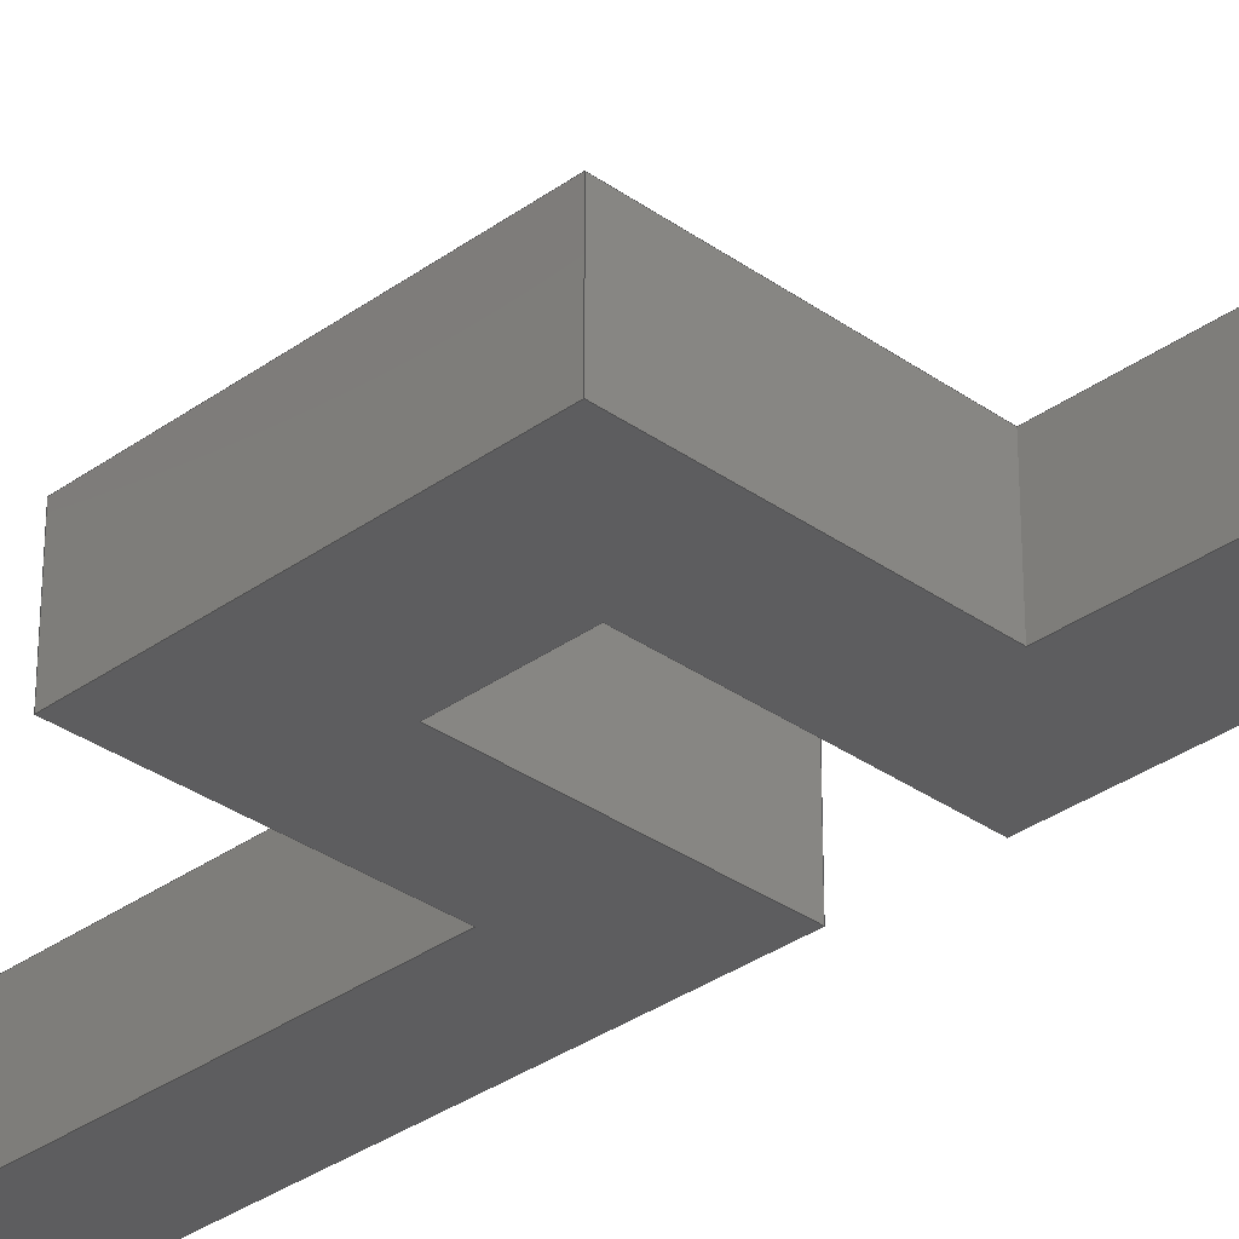
<metadata>
{"format":"step","ext":"step","renderer":"f3d","projection":"perspective","resolution":1024,"background":"white","views":[{"elev":-32.5,"azim":135.2,"up":"+Y"}]}
</metadata>
<code>
ISO-10303-21;
DATA;
#1=MECHANICAL_DESIGN_GEOMETRIC_PRESENTATION_REPRESENTATION('',(#4),#438);
#2=SHAPE_REPRESENTATION_RELATIONSHIP('SRR','None',#445,#3);
#3=ADVANCED_BREP_SHAPE_REPRESENTATION('',(#5),#437);
#4=STYLED_ITEM('',(#455),#5);
#5=MANIFOLD_SOLID_BREP('Body1',#266);
#6=FACE_OUTER_BOUND('',#20,.T.);
#7=FACE_OUTER_BOUND('',#21,.T.);
#8=FACE_OUTER_BOUND('',#22,.T.);
#9=FACE_OUTER_BOUND('',#23,.T.);
#10=FACE_OUTER_BOUND('',#24,.T.);
#11=FACE_OUTER_BOUND('',#25,.T.);
#12=FACE_OUTER_BOUND('',#26,.T.);
#13=FACE_OUTER_BOUND('',#27,.T.);
#14=FACE_OUTER_BOUND('',#28,.T.);
#15=FACE_OUTER_BOUND('',#29,.T.);
#16=FACE_OUTER_BOUND('',#30,.T.);
#17=FACE_OUTER_BOUND('',#31,.T.);
#18=FACE_OUTER_BOUND('',#32,.T.);
#19=FACE_OUTER_BOUND('',#33,.T.);
#20=EDGE_LOOP('',(#166,#167,#168,#169));
#21=EDGE_LOOP('',(#170,#171,#172,#173));
#22=EDGE_LOOP('',(#174,#175,#176,#177));
#23=EDGE_LOOP('',(#178,#179,#180,#181));
#24=EDGE_LOOP('',(#182,#183,#184,#185));
#25=EDGE_LOOP('',(#186,#187,#188,#189));
#26=EDGE_LOOP('',(#190,#191,#192,#193));
#27=EDGE_LOOP('',(#194,#195,#196,#197));
#28=EDGE_LOOP('',(#198,#199,#200,#201));
#29=EDGE_LOOP('',(#202,#203,#204,#205));
#30=EDGE_LOOP('',(#206,#207,#208,#209,#210,#211,#212,#213,#214,#215,#216,
#217));
#31=EDGE_LOOP('',(#218,#219,#220,#221,#222,#223,#224,#225,#226,#227,#228,
#229));
#32=EDGE_LOOP('',(#230,#231,#232,#233));
#33=EDGE_LOOP('',(#234,#235,#236,#237));
#34=LINE('',#364,#70);
#35=LINE('',#366,#71);
#36=LINE('',#368,#72);
#37=LINE('',#369,#73);
#38=LINE('',#373,#74);
#39=LINE('',#374,#75);
#40=LINE('',#375,#76);
#41=LINE('',#379,#77);
#42=LINE('',#381,#78);
#43=LINE('',#383,#79);
#44=LINE('',#384,#80);
#45=LINE('',#387,#81);
#46=LINE('',#389,#82);
#47=LINE('',#390,#83);
#48=LINE('',#393,#84);
#49=LINE('',#395,#85);
#50=LINE('',#396,#86);
#51=LINE('',#400,#87);
#52=LINE('',#402,#88);
#53=LINE('',#404,#89);
#54=LINE('',#405,#90);
#55=LINE('',#407,#91);
#56=LINE('',#408,#92);
#57=LINE('',#412,#93);
#58=LINE('',#414,#94);
#59=LINE('',#416,#95);
#60=LINE('',#417,#96);
#61=LINE('',#420,#97);
#62=LINE('',#422,#98);
#63=LINE('',#423,#99);
#64=LINE('',#425,#100);
#65=LINE('',#426,#101);
#66=LINE('',#428,#102);
#67=LINE('',#429,#103);
#68=LINE('',#431,#104);
#69=LINE('',#432,#105);
#70=VECTOR('',#298,1);
#71=VECTOR('',#299,1);
#72=VECTOR('',#300,1);
#73=VECTOR('',#301,1);
#74=VECTOR('',#304,1);
#75=VECTOR('',#305,1);
#76=VECTOR('',#306,1);
#77=VECTOR('',#309,1);
#78=VECTOR('',#310,1);
#79=VECTOR('',#311,1);
#80=VECTOR('',#312,1);
#81=VECTOR('',#315,1);
#82=VECTOR('',#316,1);
#83=VECTOR('',#317,1);
#84=VECTOR('',#320,1);
#85=VECTOR('',#321,1);
#86=VECTOR('',#322,1);
#87=VECTOR('',#325,1);
#88=VECTOR('',#326,1);
#89=VECTOR('',#327,1);
#90=VECTOR('',#328,1);
#91=VECTOR('',#331,1);
#92=VECTOR('',#332,1);
#93=VECTOR('',#335,1);
#94=VECTOR('',#336,1);
#95=VECTOR('',#337,1);
#96=VECTOR('',#338,1);
#97=VECTOR('',#341,1);
#98=VECTOR('',#342,1);
#99=VECTOR('',#343,1);
#100=VECTOR('',#346,1);
#101=VECTOR('',#347,1);
#102=VECTOR('',#350,1);
#103=VECTOR('',#351,1);
#104=VECTOR('',#354,1);
#105=VECTOR('',#355,1);
#106=VERTEX_POINT('',#362);
#107=VERTEX_POINT('',#363);
#108=VERTEX_POINT('',#365);
#109=VERTEX_POINT('',#367);
#110=VERTEX_POINT('',#371);
#111=VERTEX_POINT('',#372);
#112=VERTEX_POINT('',#377);
#113=VERTEX_POINT('',#378);
#114=VERTEX_POINT('',#380);
#115=VERTEX_POINT('',#382);
#116=VERTEX_POINT('',#386);
#117=VERTEX_POINT('',#388);
#118=VERTEX_POINT('',#392);
#119=VERTEX_POINT('',#394);
#120=VERTEX_POINT('',#398);
#121=VERTEX_POINT('',#399);
#122=VERTEX_POINT('',#401);
#123=VERTEX_POINT('',#403);
#124=VERTEX_POINT('',#410);
#125=VERTEX_POINT('',#411);
#126=VERTEX_POINT('',#413);
#127=VERTEX_POINT('',#415);
#128=VERTEX_POINT('',#419);
#129=VERTEX_POINT('',#421);
#130=EDGE_CURVE('',#106,#107,#34,.T.);
#131=EDGE_CURVE('',#106,#108,#35,.T.);
#132=EDGE_CURVE('',#109,#108,#36,.T.);
#133=EDGE_CURVE('',#107,#109,#37,.T.);
#134=EDGE_CURVE('',#110,#111,#38,.T.);
#135=EDGE_CURVE('',#111,#109,#39,.T.);
#136=EDGE_CURVE('',#108,#110,#40,.T.);
#137=EDGE_CURVE('',#112,#113,#41,.T.);
#138=EDGE_CURVE('',#112,#114,#42,.T.);
#139=EDGE_CURVE('',#115,#114,#43,.T.);
#140=EDGE_CURVE('',#113,#115,#44,.T.);
#141=EDGE_CURVE('',#116,#115,#45,.T.);
#142=EDGE_CURVE('',#114,#117,#46,.T.);
#143=EDGE_CURVE('',#117,#116,#47,.T.);
#144=EDGE_CURVE('',#118,#107,#48,.T.);
#145=EDGE_CURVE('',#118,#119,#49,.T.);
#146=EDGE_CURVE('',#119,#106,#50,.T.);
#147=EDGE_CURVE('',#120,#121,#51,.T.);
#148=EDGE_CURVE('',#120,#122,#52,.T.);
#149=EDGE_CURVE('',#123,#122,#53,.T.);
#150=EDGE_CURVE('',#121,#123,#54,.T.);
#151=EDGE_CURVE('',#123,#110,#55,.T.);
#152=EDGE_CURVE('',#122,#111,#56,.T.);
#153=EDGE_CURVE('',#124,#125,#57,.T.);
#154=EDGE_CURVE('',#124,#126,#58,.T.);
#155=EDGE_CURVE('',#127,#126,#59,.T.);
#156=EDGE_CURVE('',#125,#127,#60,.T.);
#157=EDGE_CURVE('',#128,#113,#61,.T.);
#158=EDGE_CURVE('',#129,#128,#62,.T.);
#159=EDGE_CURVE('',#129,#112,#63,.T.);
#160=EDGE_CURVE('',#126,#116,#64,.T.);
#161=EDGE_CURVE('',#127,#117,#65,.T.);
#162=EDGE_CURVE('',#125,#120,#66,.T.);
#163=EDGE_CURVE('',#129,#118,#67,.T.);
#164=EDGE_CURVE('',#121,#124,#68,.T.);
#165=EDGE_CURVE('',#128,#119,#69,.T.);
#166=ORIENTED_EDGE('',*,*,#130,.F.);
#167=ORIENTED_EDGE('',*,*,#131,.T.);
#168=ORIENTED_EDGE('',*,*,#132,.F.);
#169=ORIENTED_EDGE('',*,*,#133,.F.);
#170=ORIENTED_EDGE('',*,*,#134,.T.);
#171=ORIENTED_EDGE('',*,*,#135,.T.);
#172=ORIENTED_EDGE('',*,*,#132,.T.);
#173=ORIENTED_EDGE('',*,*,#136,.T.);
#174=ORIENTED_EDGE('',*,*,#137,.F.);
#175=ORIENTED_EDGE('',*,*,#138,.T.);
#176=ORIENTED_EDGE('',*,*,#139,.F.);
#177=ORIENTED_EDGE('',*,*,#140,.F.);
#178=ORIENTED_EDGE('',*,*,#141,.T.);
#179=ORIENTED_EDGE('',*,*,#139,.T.);
#180=ORIENTED_EDGE('',*,*,#142,.T.);
#181=ORIENTED_EDGE('',*,*,#143,.T.);
#182=ORIENTED_EDGE('',*,*,#130,.T.);
#183=ORIENTED_EDGE('',*,*,#144,.F.);
#184=ORIENTED_EDGE('',*,*,#145,.T.);
#185=ORIENTED_EDGE('',*,*,#146,.T.);
#186=ORIENTED_EDGE('',*,*,#147,.F.);
#187=ORIENTED_EDGE('',*,*,#148,.T.);
#188=ORIENTED_EDGE('',*,*,#149,.F.);
#189=ORIENTED_EDGE('',*,*,#150,.F.);
#190=ORIENTED_EDGE('',*,*,#151,.F.);
#191=ORIENTED_EDGE('',*,*,#149,.T.);
#192=ORIENTED_EDGE('',*,*,#152,.T.);
#193=ORIENTED_EDGE('',*,*,#134,.F.);
#194=ORIENTED_EDGE('',*,*,#153,.F.);
#195=ORIENTED_EDGE('',*,*,#154,.T.);
#196=ORIENTED_EDGE('',*,*,#155,.F.);
#197=ORIENTED_EDGE('',*,*,#156,.F.);
#198=ORIENTED_EDGE('',*,*,#137,.T.);
#199=ORIENTED_EDGE('',*,*,#157,.F.);
#200=ORIENTED_EDGE('',*,*,#158,.F.);
#201=ORIENTED_EDGE('',*,*,#159,.T.);
#202=ORIENTED_EDGE('',*,*,#155,.T.);
#203=ORIENTED_EDGE('',*,*,#160,.T.);
#204=ORIENTED_EDGE('',*,*,#143,.F.);
#205=ORIENTED_EDGE('',*,*,#161,.F.);
#206=ORIENTED_EDGE('',*,*,#162,.F.);
#207=ORIENTED_EDGE('',*,*,#156,.T.);
#208=ORIENTED_EDGE('',*,*,#161,.T.);
#209=ORIENTED_EDGE('',*,*,#142,.F.);
#210=ORIENTED_EDGE('',*,*,#138,.F.);
#211=ORIENTED_EDGE('',*,*,#159,.F.);
#212=ORIENTED_EDGE('',*,*,#163,.T.);
#213=ORIENTED_EDGE('',*,*,#144,.T.);
#214=ORIENTED_EDGE('',*,*,#133,.T.);
#215=ORIENTED_EDGE('',*,*,#135,.F.);
#216=ORIENTED_EDGE('',*,*,#152,.F.);
#217=ORIENTED_EDGE('',*,*,#148,.F.);
#218=ORIENTED_EDGE('',*,*,#164,.F.);
#219=ORIENTED_EDGE('',*,*,#150,.T.);
#220=ORIENTED_EDGE('',*,*,#151,.T.);
#221=ORIENTED_EDGE('',*,*,#136,.F.);
#222=ORIENTED_EDGE('',*,*,#131,.F.);
#223=ORIENTED_EDGE('',*,*,#146,.F.);
#224=ORIENTED_EDGE('',*,*,#165,.F.);
#225=ORIENTED_EDGE('',*,*,#157,.T.);
#226=ORIENTED_EDGE('',*,*,#140,.T.);
#227=ORIENTED_EDGE('',*,*,#141,.F.);
#228=ORIENTED_EDGE('',*,*,#160,.F.);
#229=ORIENTED_EDGE('',*,*,#154,.F.);
#230=ORIENTED_EDGE('',*,*,#165,.T.);
#231=ORIENTED_EDGE('',*,*,#145,.F.);
#232=ORIENTED_EDGE('',*,*,#163,.F.);
#233=ORIENTED_EDGE('',*,*,#158,.T.);
#234=ORIENTED_EDGE('',*,*,#164,.T.);
#235=ORIENTED_EDGE('',*,*,#153,.T.);
#236=ORIENTED_EDGE('',*,*,#162,.T.);
#237=ORIENTED_EDGE('',*,*,#147,.T.);
#238=PLANE('',#280);
#239=PLANE('',#281);
#240=PLANE('',#282);
#241=PLANE('',#283);
#242=PLANE('',#284);
#243=PLANE('',#285);
#244=PLANE('',#286);
#245=PLANE('',#287);
#246=PLANE('',#288);
#247=PLANE('',#289);
#248=PLANE('',#290);
#249=PLANE('',#291);
#250=PLANE('',#292);
#251=PLANE('',#293);
#252=ADVANCED_FACE('',(#6),#238,.T.);
#253=ADVANCED_FACE('',(#7),#239,.T.);
#254=ADVANCED_FACE('',(#8),#240,.T.);
#255=ADVANCED_FACE('',(#9),#241,.T.);
#256=ADVANCED_FACE('',(#10),#242,.T.);
#257=ADVANCED_FACE('',(#11),#243,.T.);
#258=ADVANCED_FACE('',(#12),#244,.T.);
#259=ADVANCED_FACE('',(#13),#245,.T.);
#260=ADVANCED_FACE('',(#14),#246,.T.);
#261=ADVANCED_FACE('',(#15),#247,.T.);
#262=ADVANCED_FACE('',(#16),#248,.T.);
#263=ADVANCED_FACE('',(#17),#249,.T.);
#264=ADVANCED_FACE('',(#18),#250,.T.);
#265=ADVANCED_FACE('',(#19),#251,.F.);
#266=CLOSED_SHELL('',(#252,#253,#254,#255,#256,#257,#258,#259,#260,#261,
#262,#263,#264,#265));
#267=DERIVED_UNIT_ELEMENT(#269,1);
#268=DERIVED_UNIT_ELEMENT(#440,3);
#269=(
MASS_UNIT()
NAMED_UNIT(*)
SI_UNIT(.KILO.,.GRAM.)
);
#270=DERIVED_UNIT((#267,#268));
#271=MEASURE_REPRESENTATION_ITEM('density measure',
POSITIVE_RATIO_MEASURE(7850),#270);
#272=PROPERTY_DEFINITION_REPRESENTATION(#277,#274);
#273=PROPERTY_DEFINITION_REPRESENTATION(#278,#275);
#274=REPRESENTATION('material name',(#276),#437);
#275=REPRESENTATION('density',(#271),#437);
#276=DESCRIPTIVE_REPRESENTATION_ITEM('Steel','Steel');
#277=PROPERTY_DEFINITION('material property','material name',#447);
#278=PROPERTY_DEFINITION('material property','density of part',#447);
#279=AXIS2_PLACEMENT_3D('placement',#360,#294,#295);
#280=AXIS2_PLACEMENT_3D('',#361,#296,#297);
#281=AXIS2_PLACEMENT_3D('',#370,#302,#303);
#282=AXIS2_PLACEMENT_3D('',#376,#307,#308);
#283=AXIS2_PLACEMENT_3D('',#385,#313,#314);
#284=AXIS2_PLACEMENT_3D('',#391,#318,#319);
#285=AXIS2_PLACEMENT_3D('',#397,#323,#324);
#286=AXIS2_PLACEMENT_3D('',#406,#329,#330);
#287=AXIS2_PLACEMENT_3D('',#409,#333,#334);
#288=AXIS2_PLACEMENT_3D('',#418,#339,#340);
#289=AXIS2_PLACEMENT_3D('',#424,#344,#345);
#290=AXIS2_PLACEMENT_3D('',#427,#348,#349);
#291=AXIS2_PLACEMENT_3D('',#430,#352,#353);
#292=AXIS2_PLACEMENT_3D('',#433,#356,#357);
#293=AXIS2_PLACEMENT_3D('',#434,#358,#359);
#294=DIRECTION('axis',(0,0,1));
#295=DIRECTION('refdir',(1,0,0));
#296=DIRECTION('center_axis',(1,0,0));
#297=DIRECTION('ref_axis',(0,-1,0));
#298=DIRECTION('',(0,1,0));
#299=DIRECTION('',(0,0,-1));
#300=DIRECTION('',(0,-1,0));
#301=DIRECTION('',(0,0,-1));
#302=DIRECTION('center_axis',(0,0,-1));
#303=DIRECTION('ref_axis',(-1,0,0));
#304=DIRECTION('',(0,1,0));
#305=DIRECTION('',(1,0,0));
#306=DIRECTION('',(-1,0,0));
#307=DIRECTION('center_axis',(1,0,0));
#308=DIRECTION('ref_axis',(0,1,0));
#309=DIRECTION('',(0,-1,0));
#310=DIRECTION('',(0,0,1));
#311=DIRECTION('',(0,1,0));
#312=DIRECTION('',(0,0,1));
#313=DIRECTION('center_axis',(0,0,1));
#314=DIRECTION('ref_axis',(1,0,0));
#315=DIRECTION('',(1,0,0));
#316=DIRECTION('',(-1,0,0));
#317=DIRECTION('',(0,-1,0));
#318=DIRECTION('center_axis',(0,0,-1));
#319=DIRECTION('ref_axis',(0,-1,0));
#320=DIRECTION('',(-1,0,0));
#321=DIRECTION('',(0,-1,0));
#322=DIRECTION('',(-1,0,0));
#323=DIRECTION('center_axis',(0,0,1));
#324=DIRECTION('ref_axis',(0,1,0));
#325=DIRECTION('',(0,-1,0));
#326=DIRECTION('',(-1,0,0));
#327=DIRECTION('',(0,1,0));
#328=DIRECTION('',(-1,0,0));
#329=DIRECTION('center_axis',(-1,0,0));
#330=DIRECTION('ref_axis',(0,0,1));
#331=DIRECTION('',(0,0,-1));
#332=DIRECTION('',(0,0,-1));
#333=DIRECTION('center_axis',(0,0,-1));
#334=DIRECTION('ref_axis',(0,-1,0));
#335=DIRECTION('',(0,1,0));
#336=DIRECTION('',(-1,0,0));
#337=DIRECTION('',(0,-1,0));
#338=DIRECTION('',(-1,0,0));
#339=DIRECTION('center_axis',(0,0,1));
#340=DIRECTION('ref_axis',(0,1,0));
#341=DIRECTION('',(-1,0,0));
#342=DIRECTION('',(0,-1,0));
#343=DIRECTION('',(-1,0,0));
#344=DIRECTION('center_axis',(-1,0,0));
#345=DIRECTION('ref_axis',(0,0,1));
#346=DIRECTION('',(0,0,1));
#347=DIRECTION('',(0,0,1));
#348=DIRECTION('center_axis',(0,1,0));
#349=DIRECTION('ref_axis',(0,0,1));
#350=DIRECTION('',(0,0,-1));
#351=DIRECTION('',(0,0,-1));
#352=DIRECTION('center_axis',(0,-1,0));
#353=DIRECTION('ref_axis',(0,0,-1));
#354=DIRECTION('',(0,0,1));
#355=DIRECTION('',(0,0,-1));
#356=DIRECTION('center_axis',(1,0,0));
#357=DIRECTION('ref_axis',(0,0,-1));
#358=DIRECTION('center_axis',(1,0,0));
#359=DIRECTION('ref_axis',(0,0,-1));
#360=CARTESIAN_POINT('',(0,0,0));
#361=CARTESIAN_POINT('Origin',(-7.5,3.213,-6.326));
#362=CARTESIAN_POINT('',(-7.5,-2.787,-6.326));
#363=CARTESIAN_POINT('',(-7.5,3.213,-6.326));
#364=CARTESIAN_POINT('',(-7.5,3.213,-6.326));
#365=CARTESIAN_POINT('',(-7.5,-2.787,-32.68));
#366=CARTESIAN_POINT('',(-7.5,-2.787,-6.326));
#367=CARTESIAN_POINT('',(-7.5,3.213,-32.68));
#368=CARTESIAN_POINT('',(-7.5,3.213,-32.68));
#369=CARTESIAN_POINT('',(-7.5,3.213,-6.326));
#370=CARTESIAN_POINT('Origin',(-10.5,0.2129,-32.68));
#371=CARTESIAN_POINT('',(-13.5,-2.787,-32.68));
#372=CARTESIAN_POINT('',(-13.5,3.213,-32.68));
#373=CARTESIAN_POINT('',(-13.5,-2.787,-32.68));
#374=CARTESIAN_POINT('',(-13.5,3.213,-32.68));
#375=CARTESIAN_POINT('',(-7.5,-2.787,-32.68));
#376=CARTESIAN_POINT('Origin',(-7.5,-2.787,11.67));
#377=CARTESIAN_POINT('',(-7.5,3.213,11.67));
#378=CARTESIAN_POINT('',(-7.5,-2.787,11.67));
#379=CARTESIAN_POINT('',(-7.5,-2.787,11.67));
#380=CARTESIAN_POINT('',(-7.5,3.213,38.03));
#381=CARTESIAN_POINT('',(-7.5,3.213,11.67));
#382=CARTESIAN_POINT('',(-7.5,-2.787,38.03));
#383=CARTESIAN_POINT('',(-7.5,3.213,38.03));
#384=CARTESIAN_POINT('',(-7.5,-2.787,11.67));
#385=CARTESIAN_POINT('Origin',(-10.5,0.2129,38.03));
#386=CARTESIAN_POINT('',(-13.5,-2.787,38.03));
#387=CARTESIAN_POINT('',(-7.5,-2.787,38.03));
#388=CARTESIAN_POINT('',(-13.5,3.213,38.03));
#389=CARTESIAN_POINT('',(-13.5,3.213,38.03));
#390=CARTESIAN_POINT('',(-13.5,-2.787,38.03));
#391=CARTESIAN_POINT('Origin',(6.5,3.213,-6.326));
#392=CARTESIAN_POINT('',(6.5,3.213,-6.326));
#393=CARTESIAN_POINT('',(6.5,3.213,-6.326));
#394=CARTESIAN_POINT('',(6.5,-2.787,-6.326));
#395=CARTESIAN_POINT('',(6.5,3.213,-6.326));
#396=CARTESIAN_POINT('',(6.5,-2.787,-6.326));
#397=CARTESIAN_POINT('Origin',(6.5,-2.787,-0.3255));
#398=CARTESIAN_POINT('',(0,3.213,-0.3255));
#399=CARTESIAN_POINT('',(0,-2.787,-0.3255));
#400=CARTESIAN_POINT('',(0,3.213,-0.3255));
#401=CARTESIAN_POINT('',(-13.5,3.213,-0.3255));
#402=CARTESIAN_POINT('',(6.5,3.213,-0.3255));
#403=CARTESIAN_POINT('',(-13.5,-2.787,-0.3255));
#404=CARTESIAN_POINT('',(-13.5,-2.787,-0.3255));
#405=CARTESIAN_POINT('',(6.5,-2.787,-0.3255));
#406=CARTESIAN_POINT('Origin',(-13.5,0.2129,-3.326));
#407=CARTESIAN_POINT('',(-13.5,-2.787,-6.326));
#408=CARTESIAN_POINT('',(-13.5,3.213,-0.3255));
#409=CARTESIAN_POINT('Origin',(6.5,3.213,5.674));
#410=CARTESIAN_POINT('',(0,-2.787,5.674));
#411=CARTESIAN_POINT('',(0,3.213,5.674));
#412=CARTESIAN_POINT('',(0,-2.787,5.674));
#413=CARTESIAN_POINT('',(-13.5,-2.787,5.674));
#414=CARTESIAN_POINT('',(6.5,-2.787,5.674));
#415=CARTESIAN_POINT('',(-13.5,3.213,5.674));
#416=CARTESIAN_POINT('',(-13.5,-2.787,5.674));
#417=CARTESIAN_POINT('',(6.5,3.213,5.674));
#418=CARTESIAN_POINT('Origin',(6.5,-2.787,11.67));
#419=CARTESIAN_POINT('',(6.5,-2.787,11.67));
#420=CARTESIAN_POINT('',(6.5,-2.787,11.67));
#421=CARTESIAN_POINT('',(6.5,3.213,11.67));
#422=CARTESIAN_POINT('',(6.5,3.213,11.67));
#423=CARTESIAN_POINT('',(6.5,3.213,11.67));
#424=CARTESIAN_POINT('Origin',(-13.5,0.2129,8.674));
#425=CARTESIAN_POINT('',(-13.5,-2.787,11.67));
#426=CARTESIAN_POINT('',(-13.5,3.213,11.67));
#427=CARTESIAN_POINT('Origin',(0,3.213,-0.3255));
#428=CARTESIAN_POINT('',(0,3.213,5.674));
#429=CARTESIAN_POINT('',(6.5,3.213,-0.3255));
#430=CARTESIAN_POINT('Origin',(0,-2.787,5.674));
#431=CARTESIAN_POINT('',(0,-2.787,-0.3255));
#432=CARTESIAN_POINT('',(6.5,-2.787,11.67));
#433=CARTESIAN_POINT('Origin',(6.5,0.2129,2.674));
#434=CARTESIAN_POINT('Origin',(0,0.2129,2.674));
#435=UNCERTAINTY_MEASURE_WITH_UNIT(LENGTH_MEASURE(0.001),#439,
'DISTANCE_ACCURACY_VALUE',
'Maximum model space distance between geometric entities at asserted c
onnectivities');
#436=UNCERTAINTY_MEASURE_WITH_UNIT(LENGTH_MEASURE(0.001),#439,
'DISTANCE_ACCURACY_VALUE',
'Maximum model space distance between geometric entities at asserted c
onnectivities');
#437=(
GEOMETRIC_REPRESENTATION_CONTEXT(3)
GLOBAL_UNCERTAINTY_ASSIGNED_CONTEXT((#435))
GLOBAL_UNIT_ASSIGNED_CONTEXT((#439,#441,#442))
REPRESENTATION_CONTEXT('','3D')
);
#438=(
GEOMETRIC_REPRESENTATION_CONTEXT(3)
GLOBAL_UNCERTAINTY_ASSIGNED_CONTEXT((#436))
GLOBAL_UNIT_ASSIGNED_CONTEXT((#439,#441,#442))
REPRESENTATION_CONTEXT('','3D')
);
#439=(
LENGTH_UNIT()
NAMED_UNIT(*)
SI_UNIT(.CENTI.,.METRE.)
);
#440=(
LENGTH_UNIT()
NAMED_UNIT(*)
SI_UNIT($,.METRE.)
);
#441=(
NAMED_UNIT(*)
PLANE_ANGLE_UNIT()
SI_UNIT($,.RADIAN.)
);
#442=(
NAMED_UNIT(*)
SI_UNIT($,.STERADIAN.)
SOLID_ANGLE_UNIT()
);
#443=SHAPE_DEFINITION_REPRESENTATION(#444,#445);
#444=PRODUCT_DEFINITION_SHAPE('',$,#447);
#445=SHAPE_REPRESENTATION('',(#279),#437);
#446=PRODUCT_DEFINITION_CONTEXT('part definition',#451,'design');
#447=PRODUCT_DEFINITION('Pillar2','Pillar2 v8',#448,#446);
#448=PRODUCT_DEFINITION_FORMATION('',$,#453);
#449=PRODUCT_RELATED_PRODUCT_CATEGORY('Pillar2 v8','Pillar2 v8',(#453));
#450=APPLICATION_PROTOCOL_DEFINITION('international standard',
'automotive_design',2009,#451);
#451=APPLICATION_CONTEXT(
'Core Data for Automotive Mechanical Design Process');
#452=PRODUCT_CONTEXT('part definition',#451,'mechanical');
#453=PRODUCT('Pillar2','Pillar2 v8',$,(#452));
#454=PRESENTATION_STYLE_ASSIGNMENT((#456));
#455=PRESENTATION_STYLE_ASSIGNMENT((#457));
#456=SURFACE_STYLE_USAGE(.BOTH.,#458);
#457=SURFACE_STYLE_USAGE(.BOTH.,#459);
#458=SURFACE_SIDE_STYLE('',(#460));
#459=SURFACE_SIDE_STYLE('',(#461));
#460=SURFACE_STYLE_FILL_AREA(#462);
#461=SURFACE_STYLE_FILL_AREA(#463);
#462=FILL_AREA_STYLE('Steel - Satin',(#464));
#463=FILL_AREA_STYLE('Powder Coat (Black)',(#465));
#464=FILL_AREA_STYLE_COLOUR('Steel - Satin',#466);
#465=FILL_AREA_STYLE_COLOUR('Powder Coat (Black)',#467);
#466=COLOUR_RGB('Steel - Satin',0.6275,0.6275,0.6275);
#467=COLOUR_RGB('Powder Coat (Black)',0.09804,0.09804,
0.09804);
ENDSEC;
END-ISO-10303-21;

</code>
